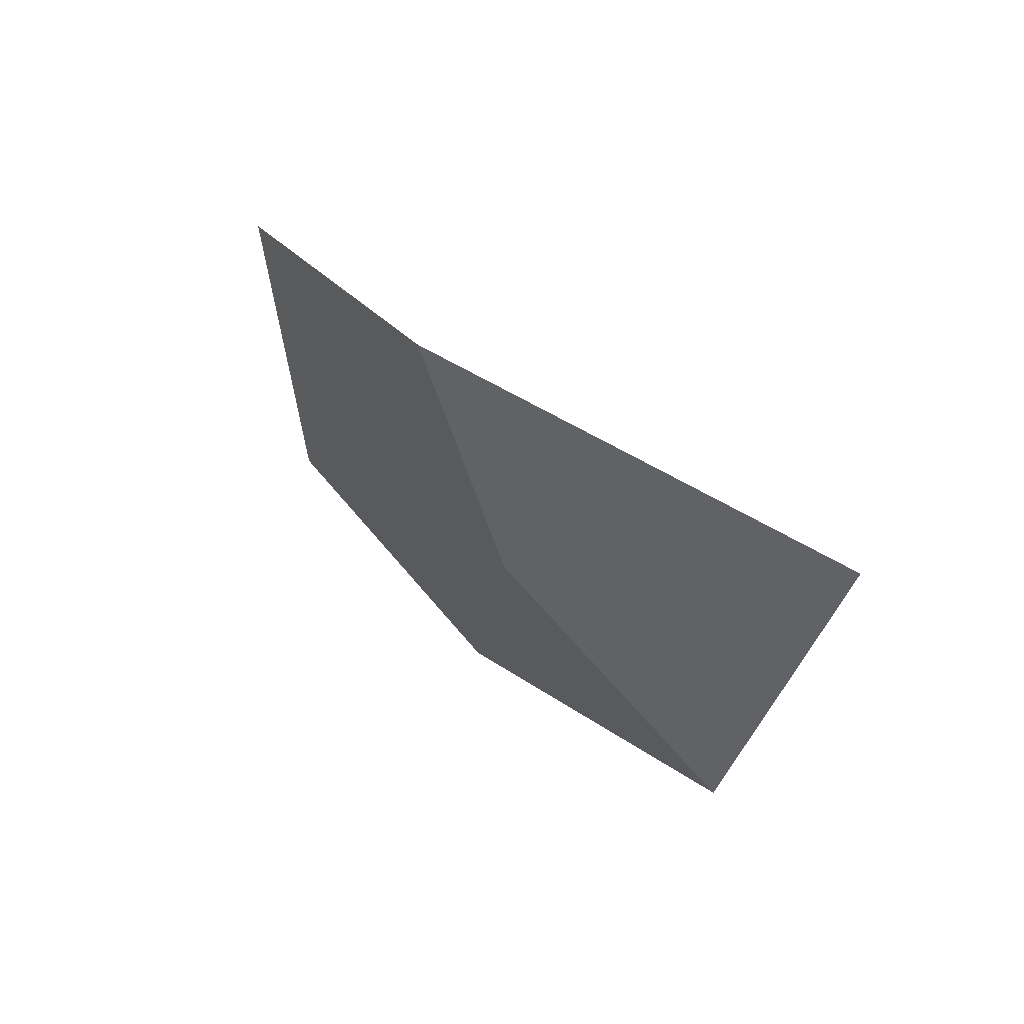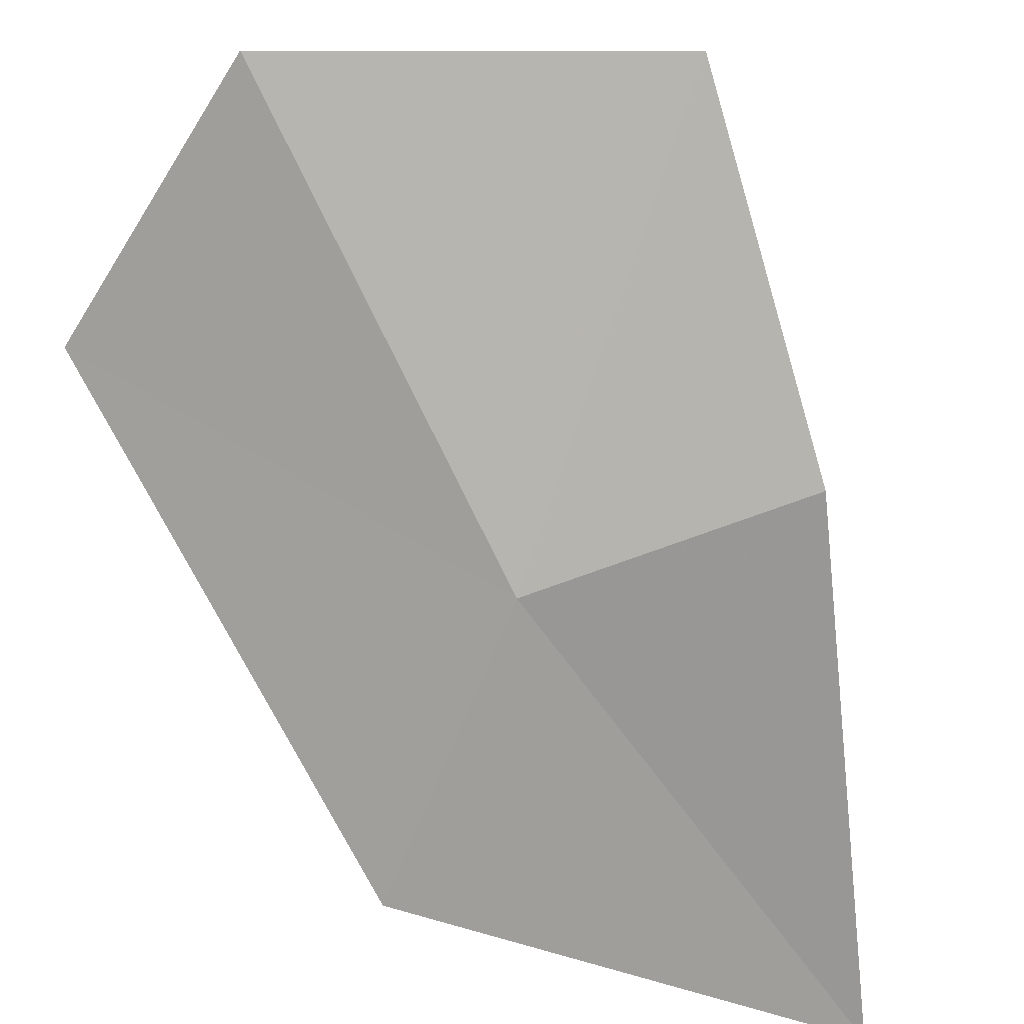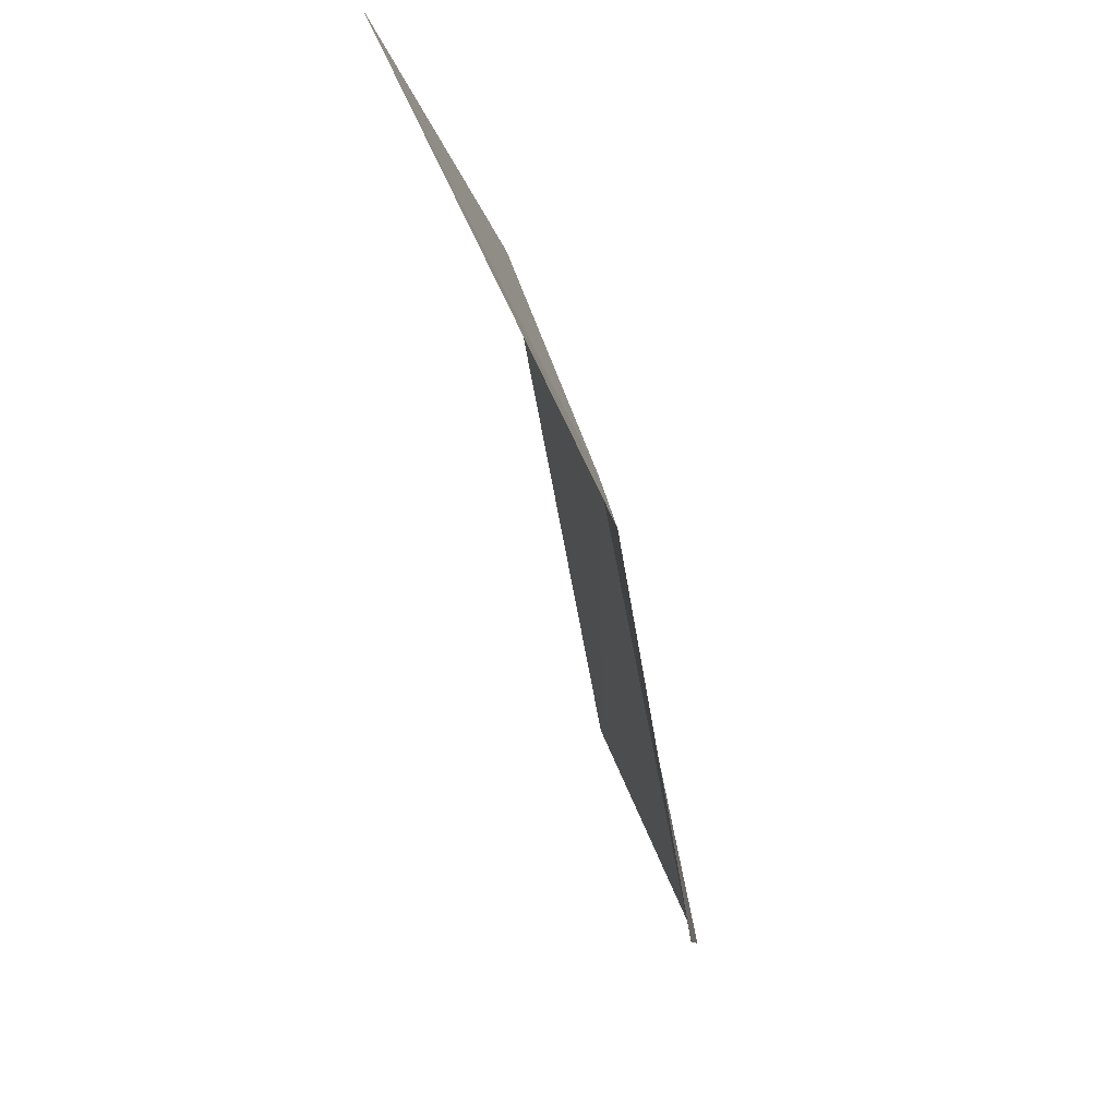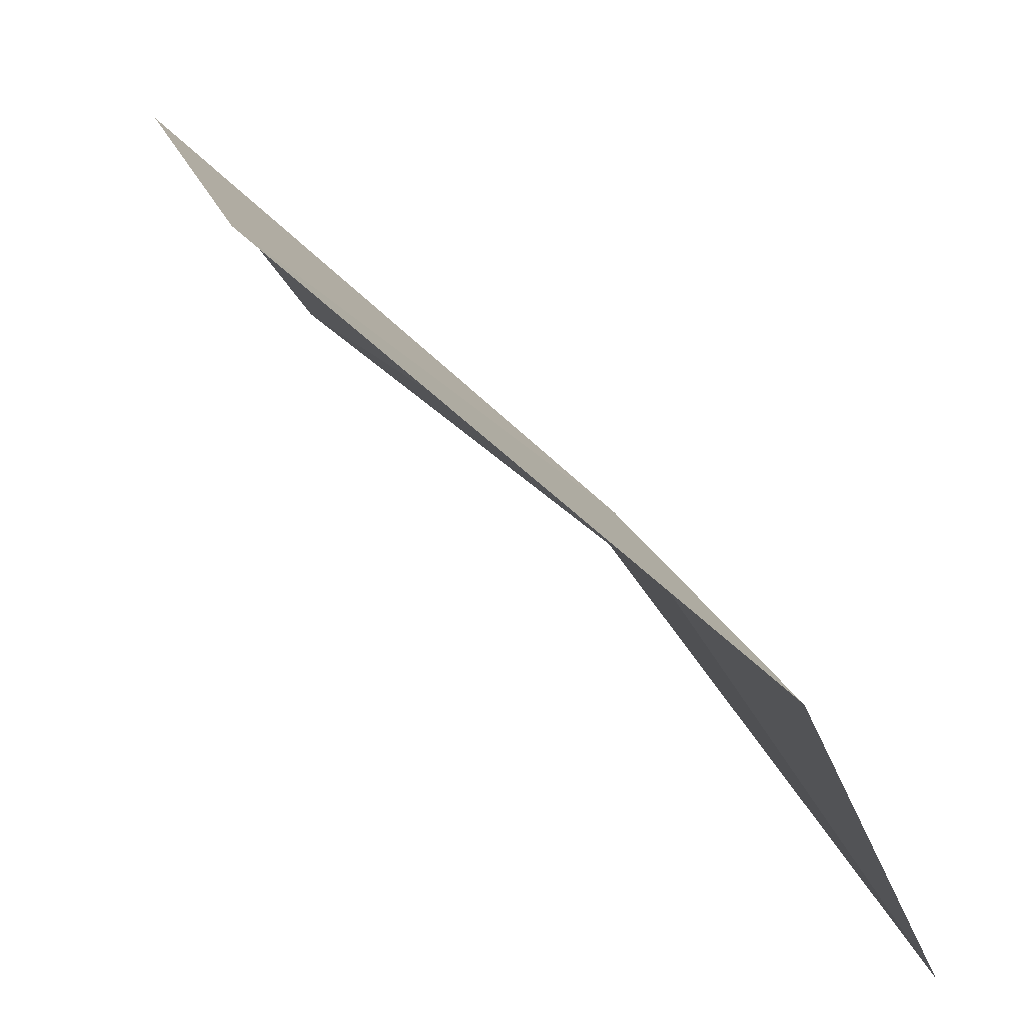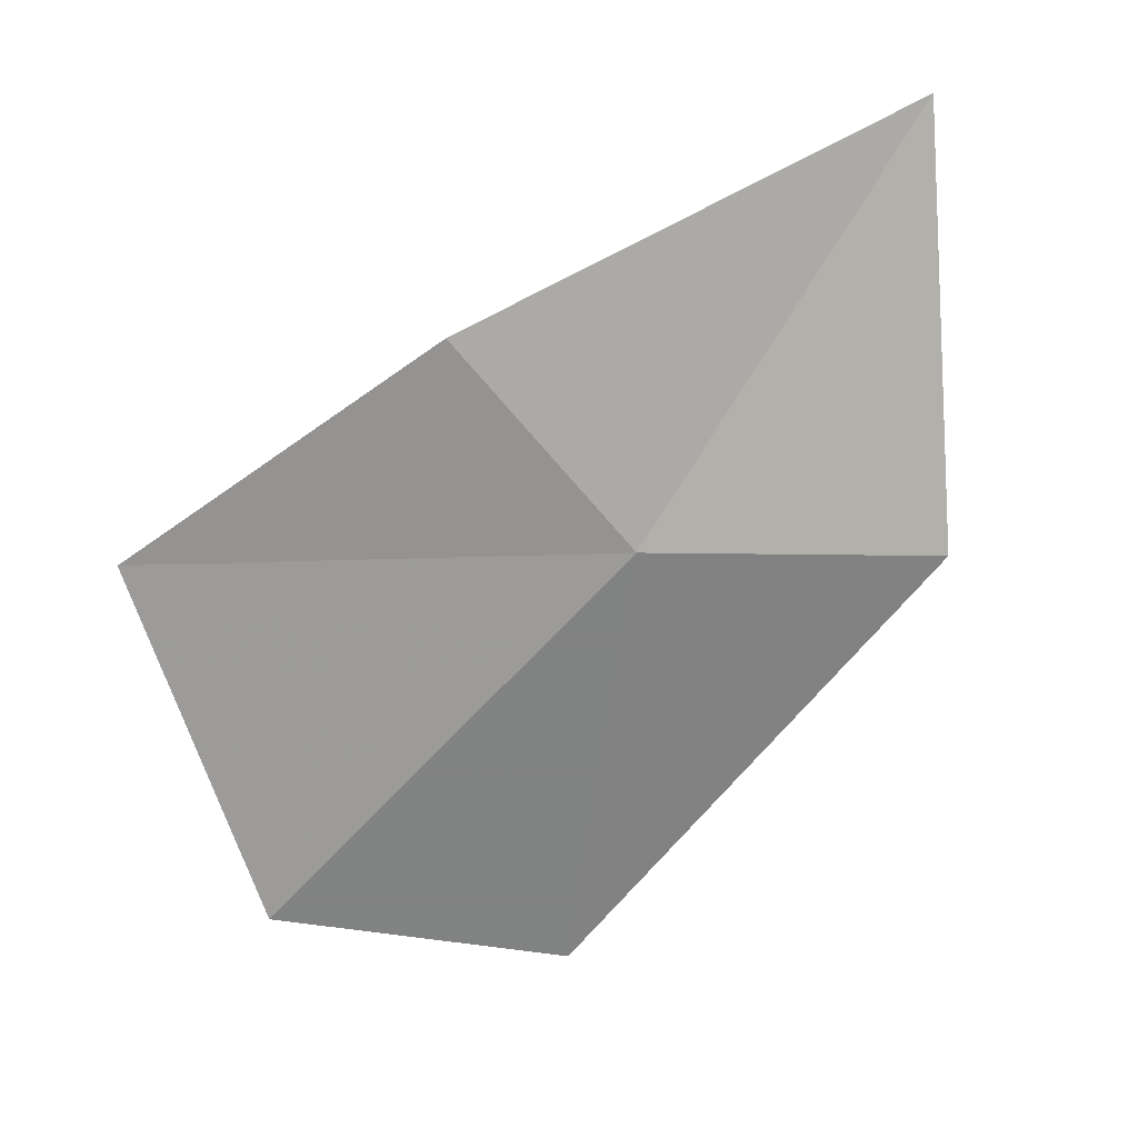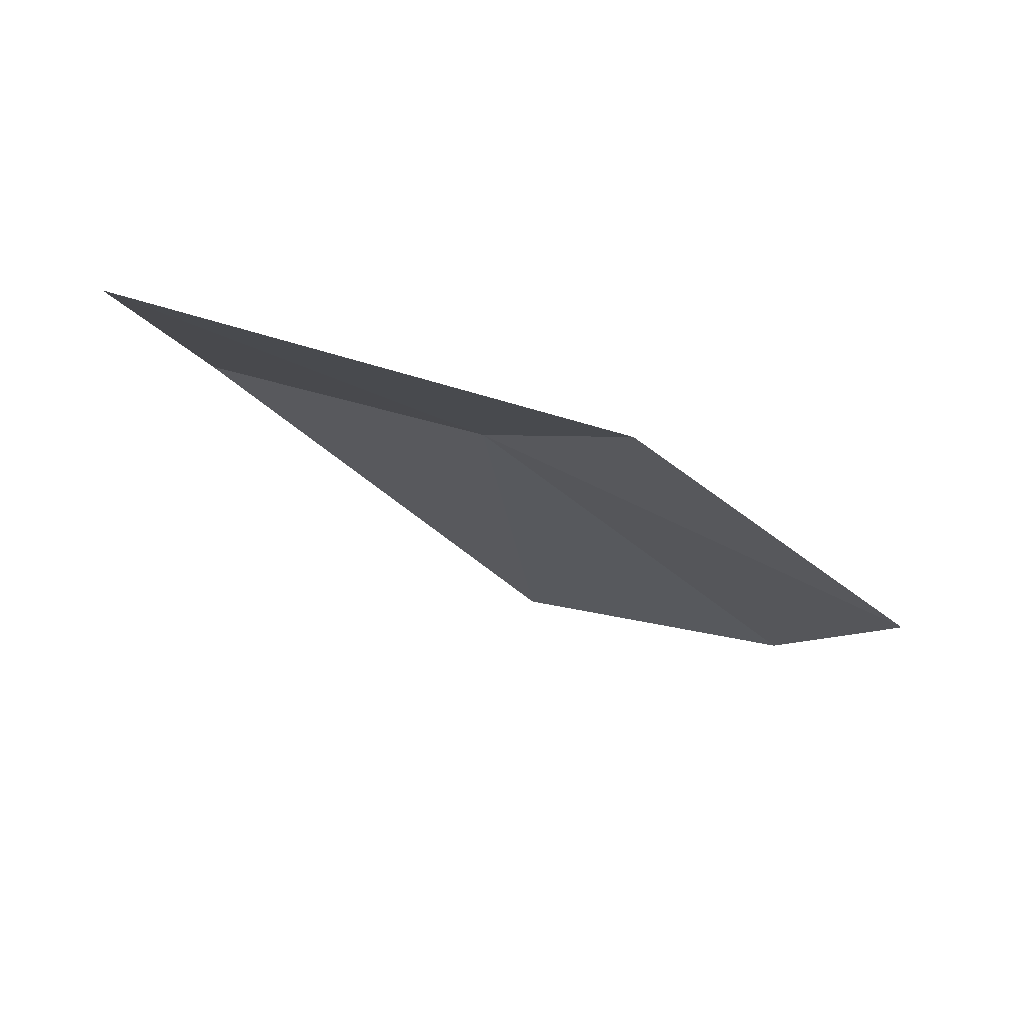
<metadata>
{"format":"obj","ext":"obj","renderer":"f3d","projection":"perspective","resolution":1024,"background":"white","views":[{"elev":68.8,"azim":-80.5,"up":"+Z"},{"elev":52.4,"azim":-64.6,"up":"+Y"},{"elev":62.1,"azim":124.7,"up":"+Z"},{"elev":-29.3,"azim":-146.4,"up":"+Y"},{"elev":28.1,"azim":-140.5,"up":"+Z"},{"elev":69.2,"azim":70.6,"up":"+Z"}]}
</metadata>
<code>
v -50.14 -44.36 66.98
v -49.49 -43.54 65.94
v -49.15 -43.41 67
v -49.75 -44.05 67.59
v -50 -44.23 65.65
v -50.4 -45.28 68.07
v -50.68 -45.06 66.87
f 1 3 2
f 1 4 3
f 1 2 5
f 1 6 4
f 1 7 6
f 1 5 7

</code>
